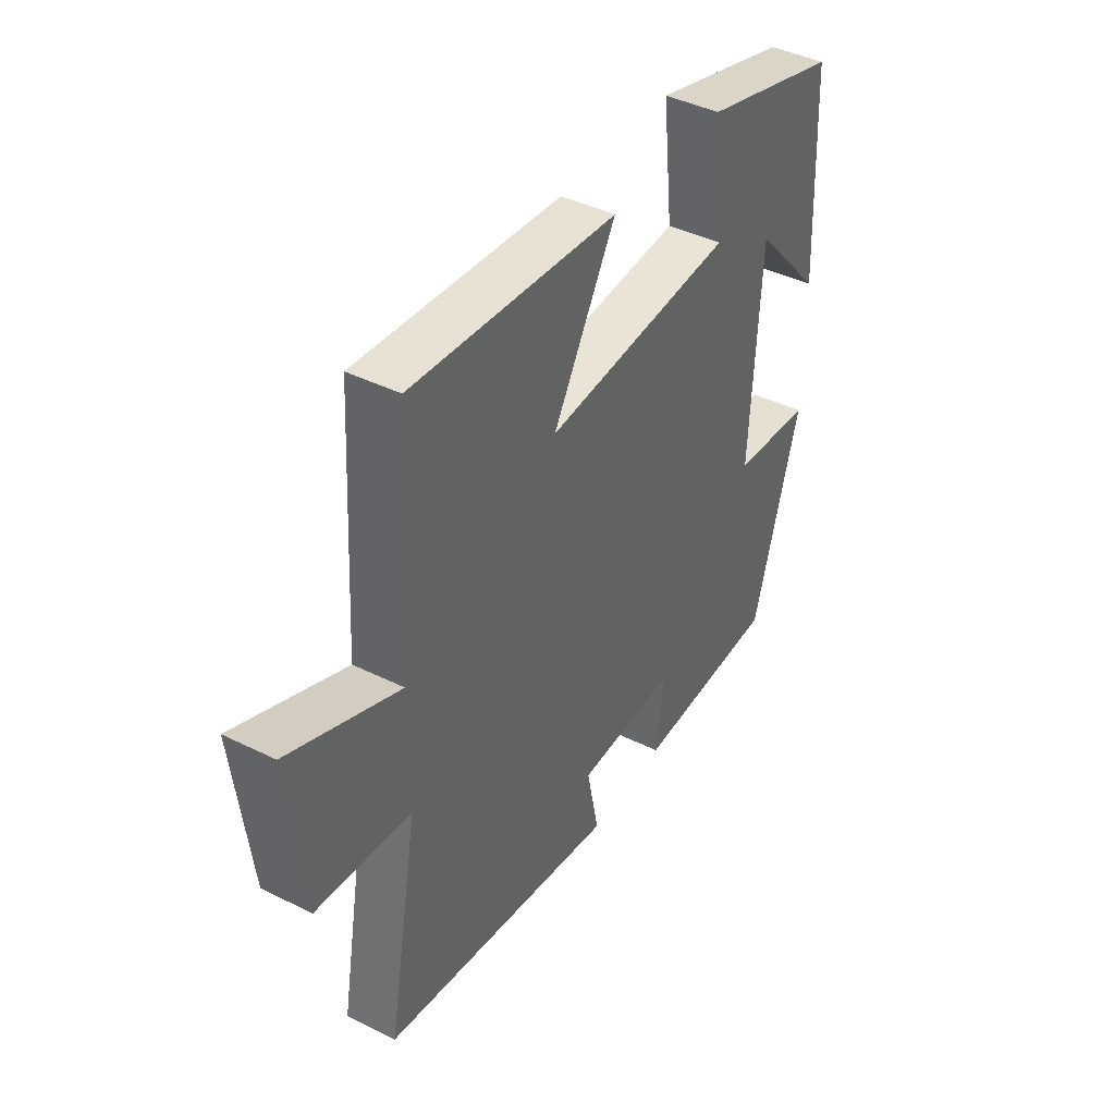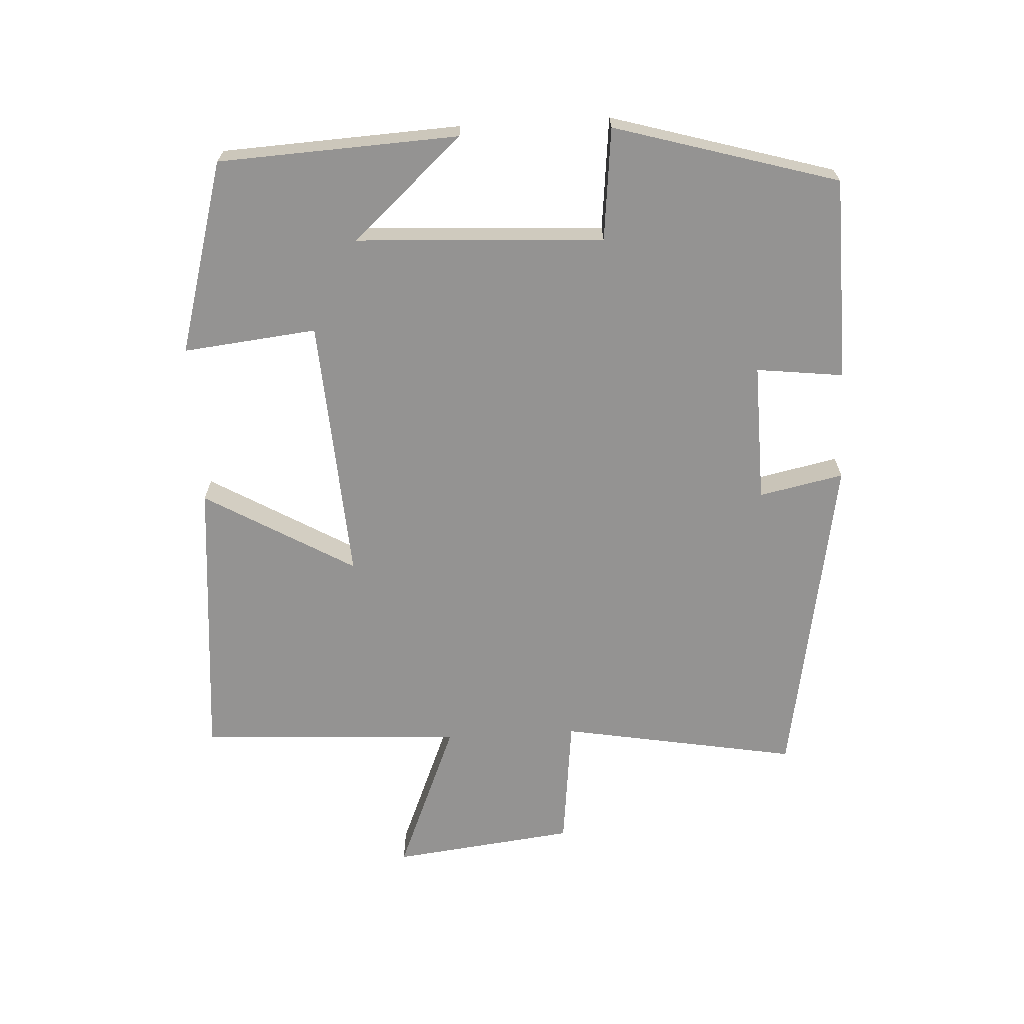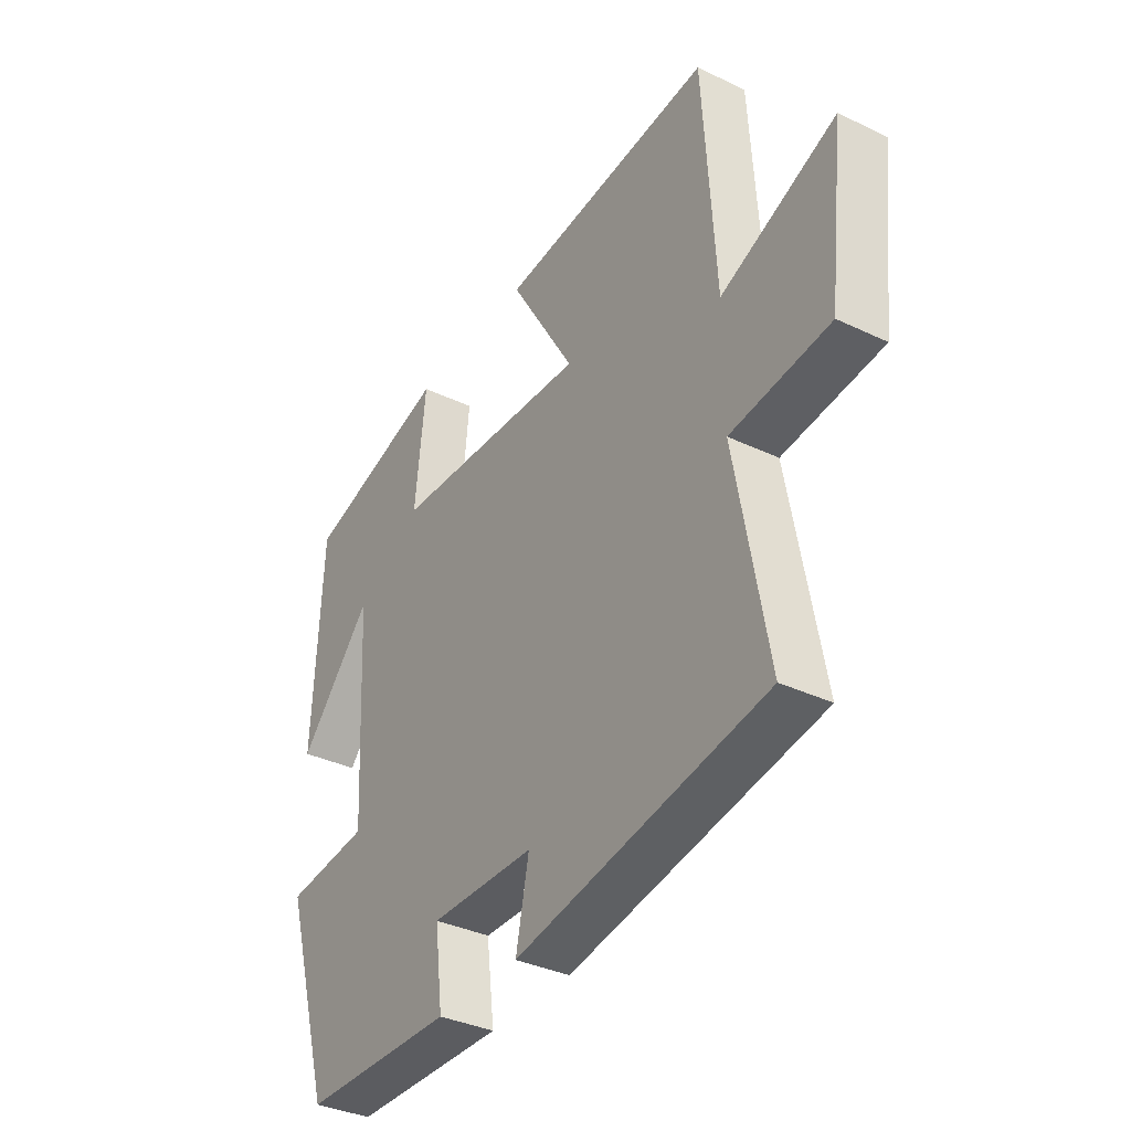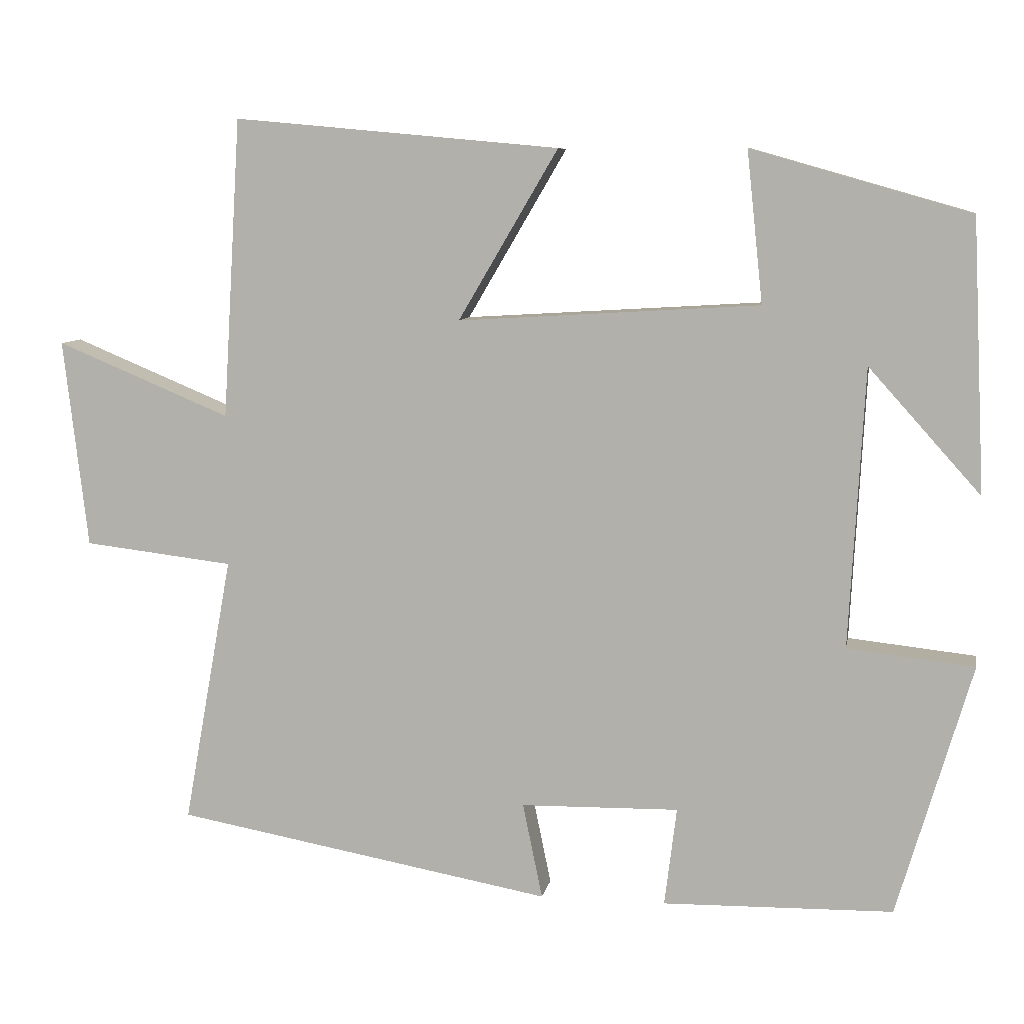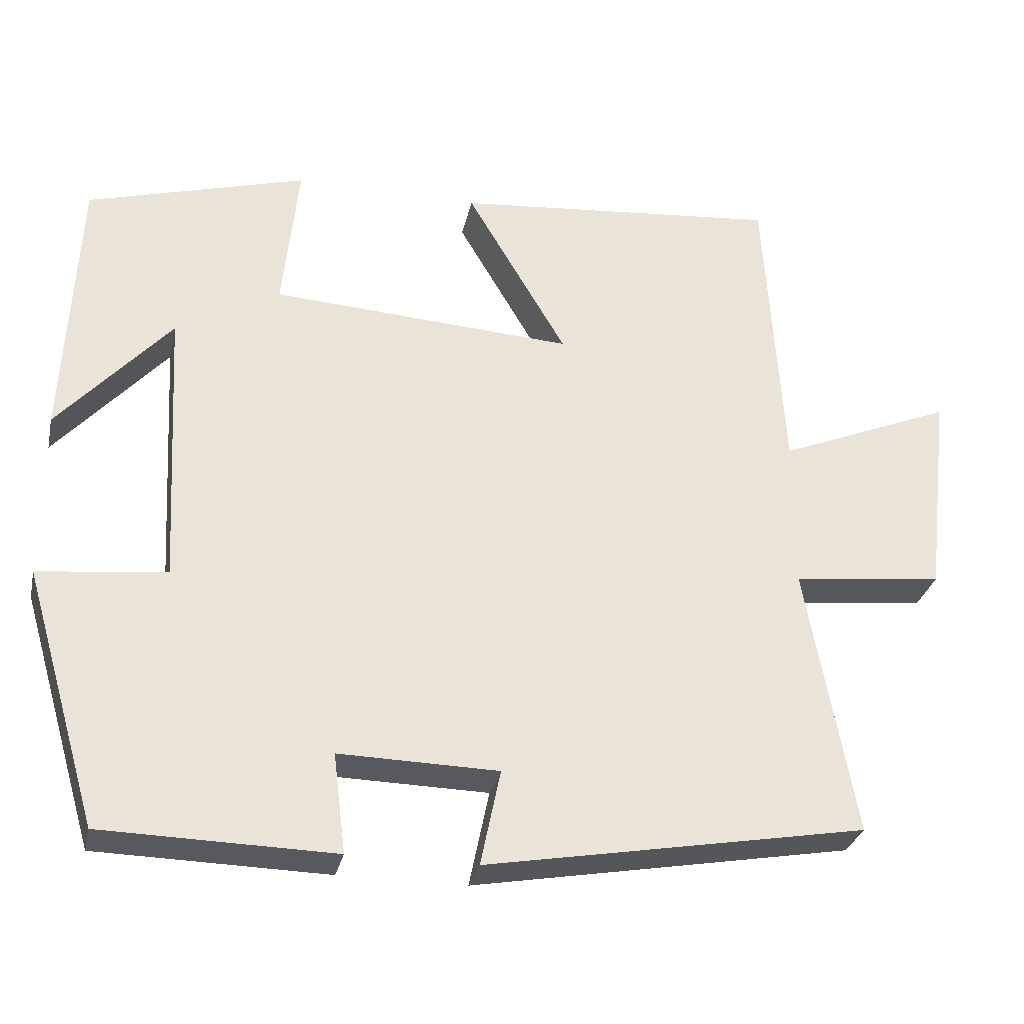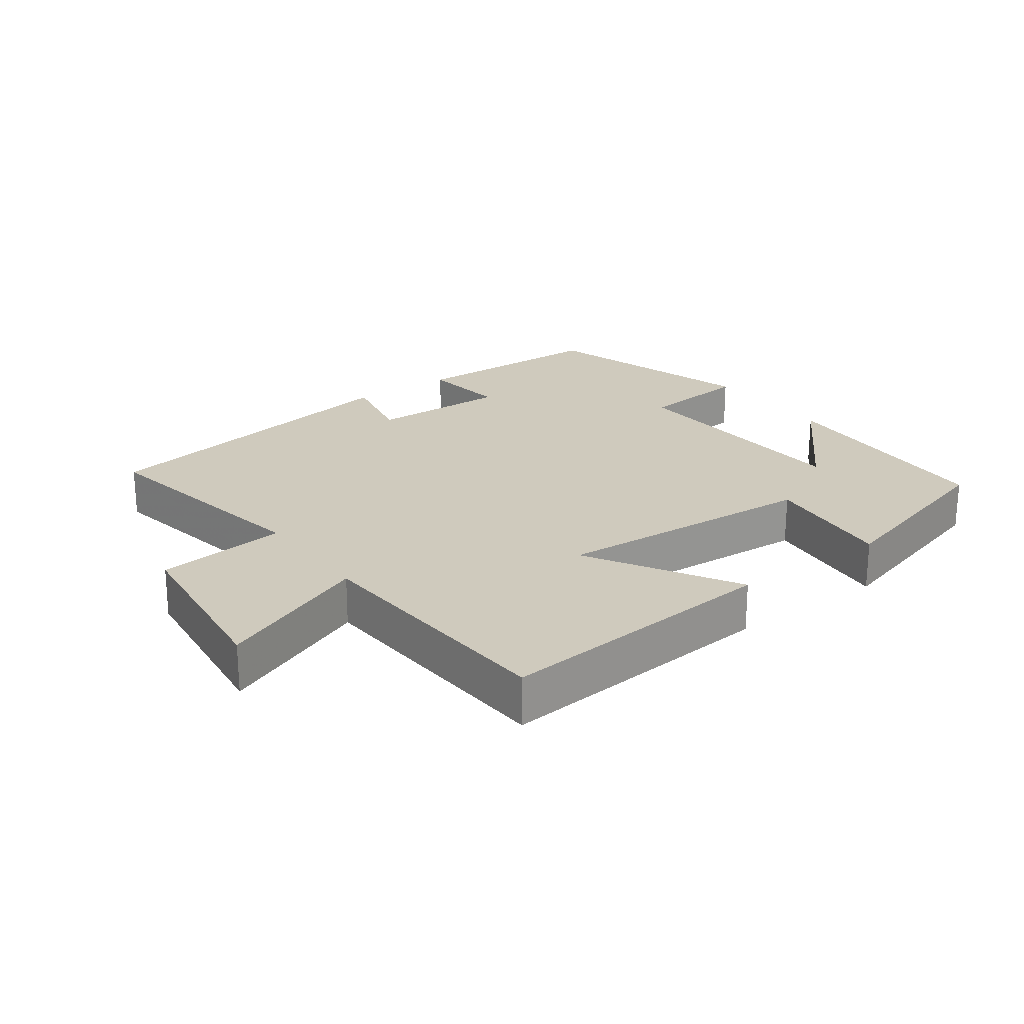
<metadata>
{"format":"obj","ext":"obj","renderer":"f3d","projection":"perspective","resolution":1024,"background":"white","views":[{"elev":42.3,"azim":-59.3,"up":"+Z"},{"elev":-66.8,"azim":93.3,"up":"+Y"},{"elev":-35.8,"azim":-122.1,"up":"+Z"},{"elev":8.4,"azim":10.3,"up":"+Z"},{"elev":-30.1,"azim":167.7,"up":"+Z"},{"elev":22.9,"azim":-36.0,"up":"+Y"}]}
</metadata>
<code>
v 0.483 0.07 0.418
v 0.5 0.07 0.061
v 0.353 0.07 0.225
v 0.333 0.07 -0.143
v 0.5 0.07 -0.161
v 0.402 0.07 -0.494
v 0.099 0.07 -0.5
v 0.115 0.07 -0.37
v -0.093 0.07 -0.374
v -0.067 0.07 -0.5
v -0.564 0.07 -0.411
v -0.5 0.07 -0.057
v -0.697 0.07 -0.034
v -0.729 0.07 0.24
v -0.5 0.07 0.145
v -0.476 0.07 0.539
v -0.048 0.07 0.5
v -0.179 0.07 0.277
v 0.217 0.07 0.301
v 0.196 0.07 0.5
v 0.483 0 0.418
v 0.5 0 0.061
v 0.353 0 0.225
v 0.333 0 -0.143
v 0.5 0 -0.161
v 0.402 0 -0.494
v 0.099 0 -0.5
v 0.115 0 -0.37
v -0.093 0 -0.374
v -0.067 0 -0.5
v -0.564 0 -0.411
v -0.5 0 -0.057
v -0.697 0 -0.034
v -0.729 0 0.24
v -0.5 0 0.145
v -0.476 0 0.539
v -0.048 0 0.5
v -0.179 0 0.277
v 0.217 0 0.301
v 0.196 0 0.5
f 19 20 1
f 15 16 17 18
f 15 18 19
f 12 13 14 15
f 12 15 19
f 9 10 11 12
f 8 9 12 19
f 6 7 8
f 5 6 8
f 4 5 8
f 3 4 8 19
f 1 2 3
f 1 3 19
f 21 40 39
f 38 37 36 35
f 39 38 35
f 35 34 33 32
f 39 35 32
f 32 31 30 29
f 39 32 29 28
f 28 27 26
f 28 26 25
f 28 25 24
f 39 28 24 23
f 23 22 21
f 39 23 21
f 1 21 22 2
f 2 22 23 3
f 3 23 24 4
f 4 24 25 5
f 5 25 26 6
f 6 26 27 7
f 7 27 28 8
f 8 28 29 9
f 9 29 30 10
f 10 30 31 11
f 11 31 32 12
f 12 32 33 13
f 13 33 34 14
f 14 34 35 15
f 15 35 36 16
f 16 36 37 17
f 17 37 38 18
f 18 38 39 19
f 19 39 40 20
f 20 40 21 1

</code>
